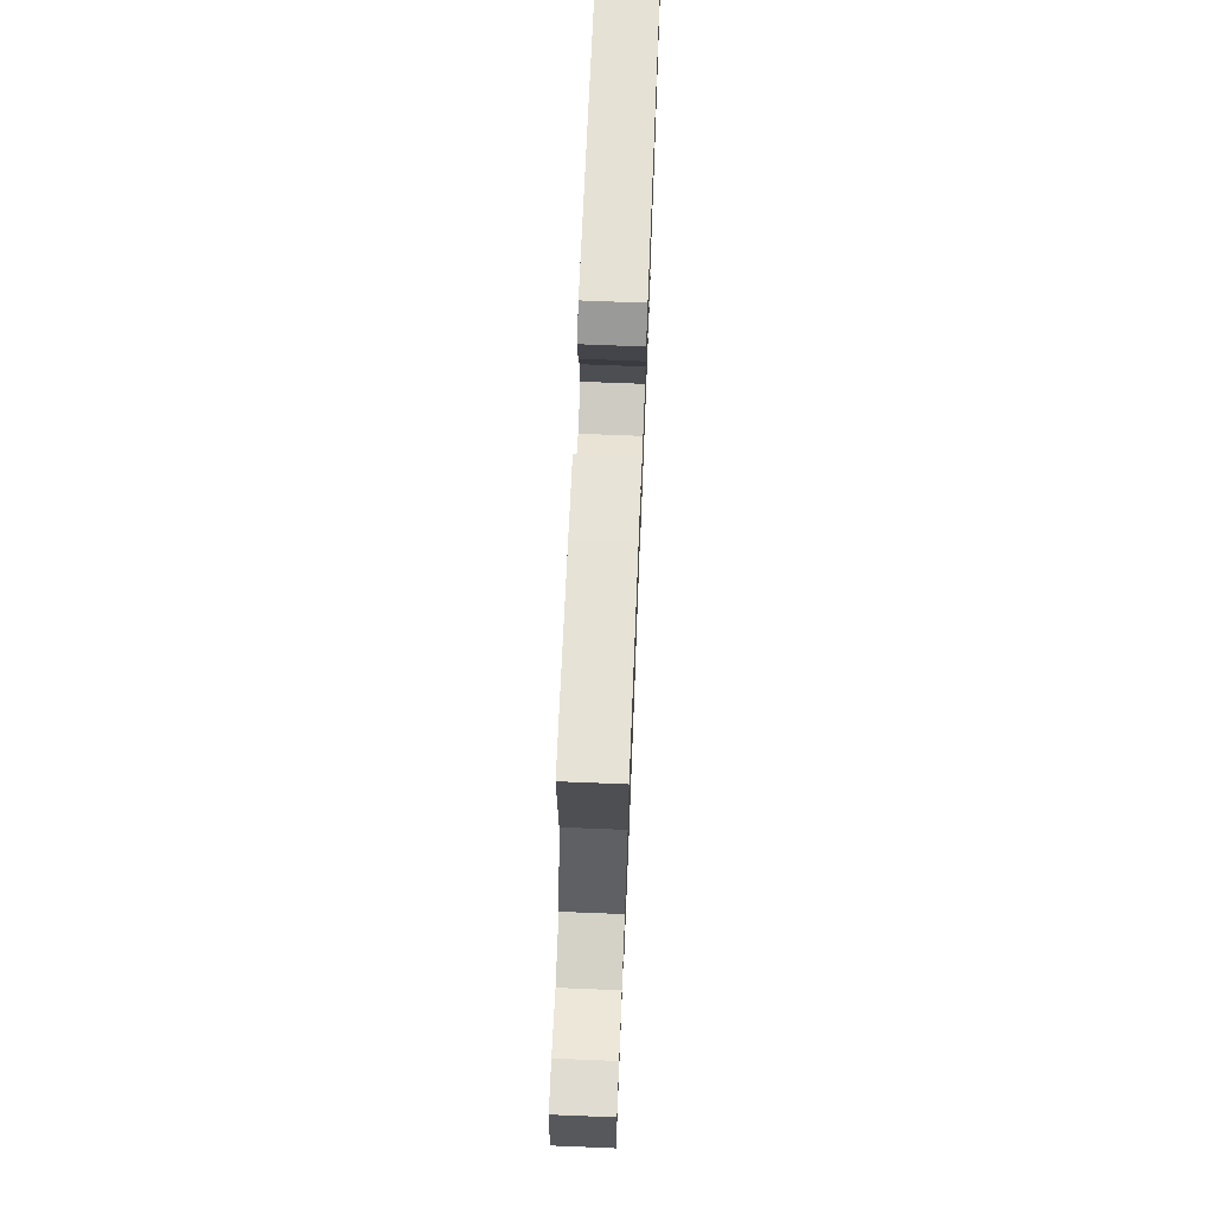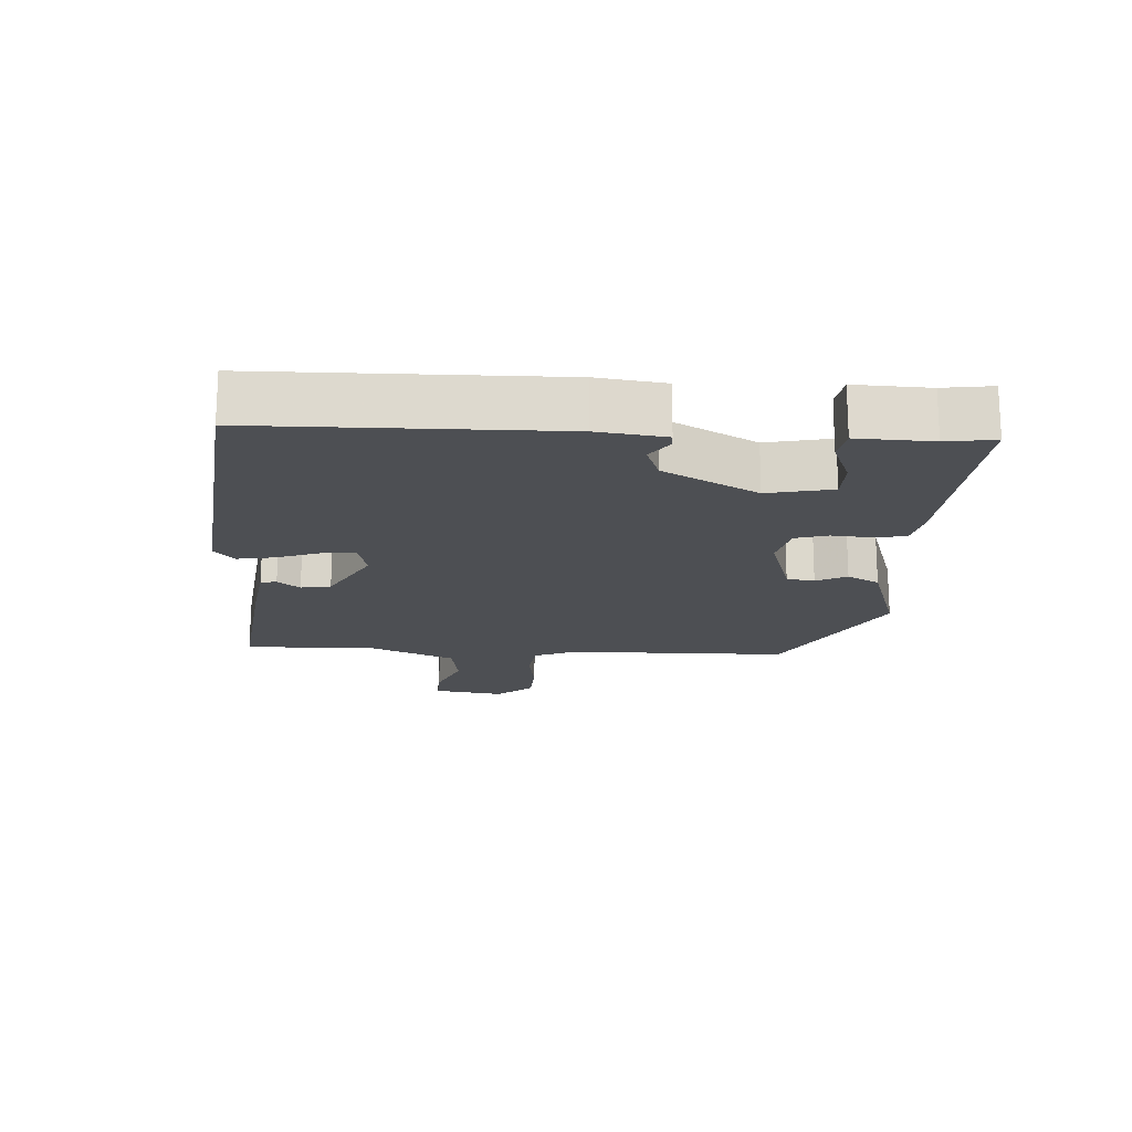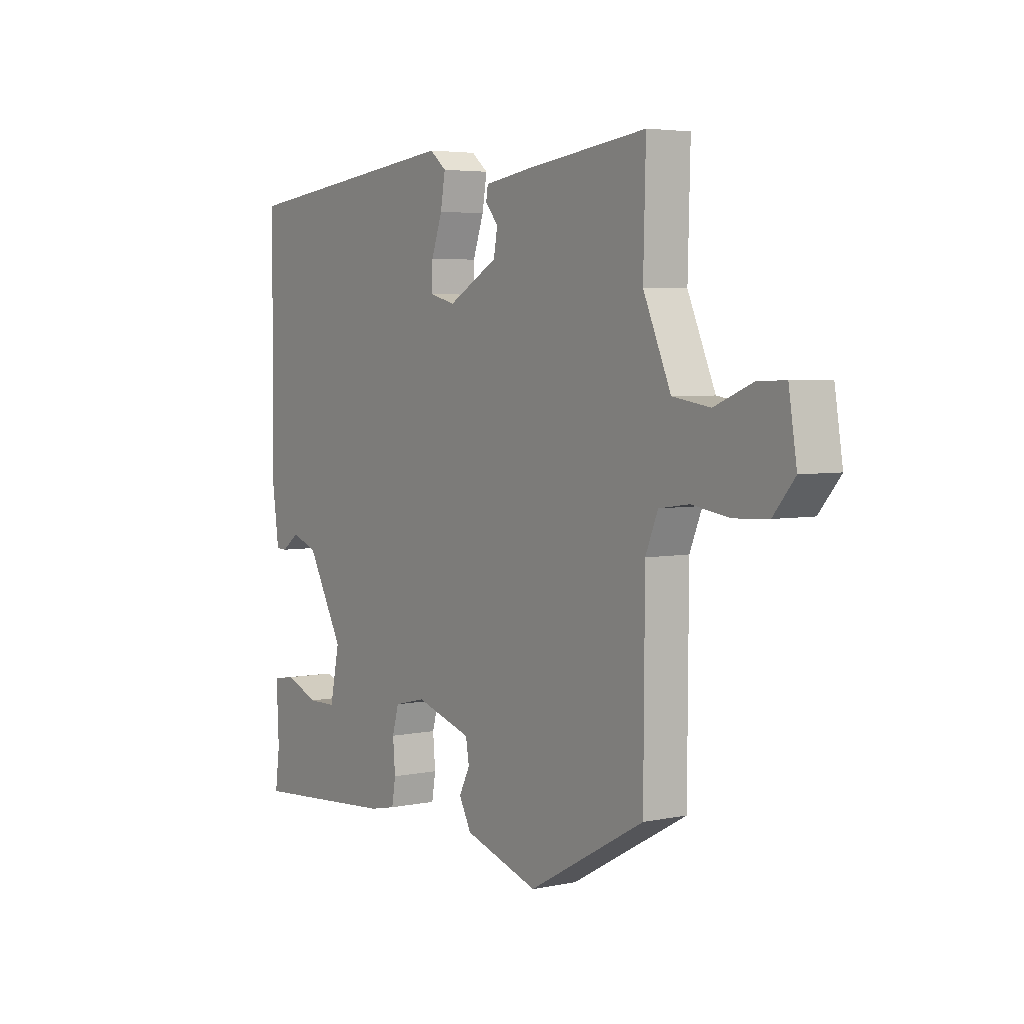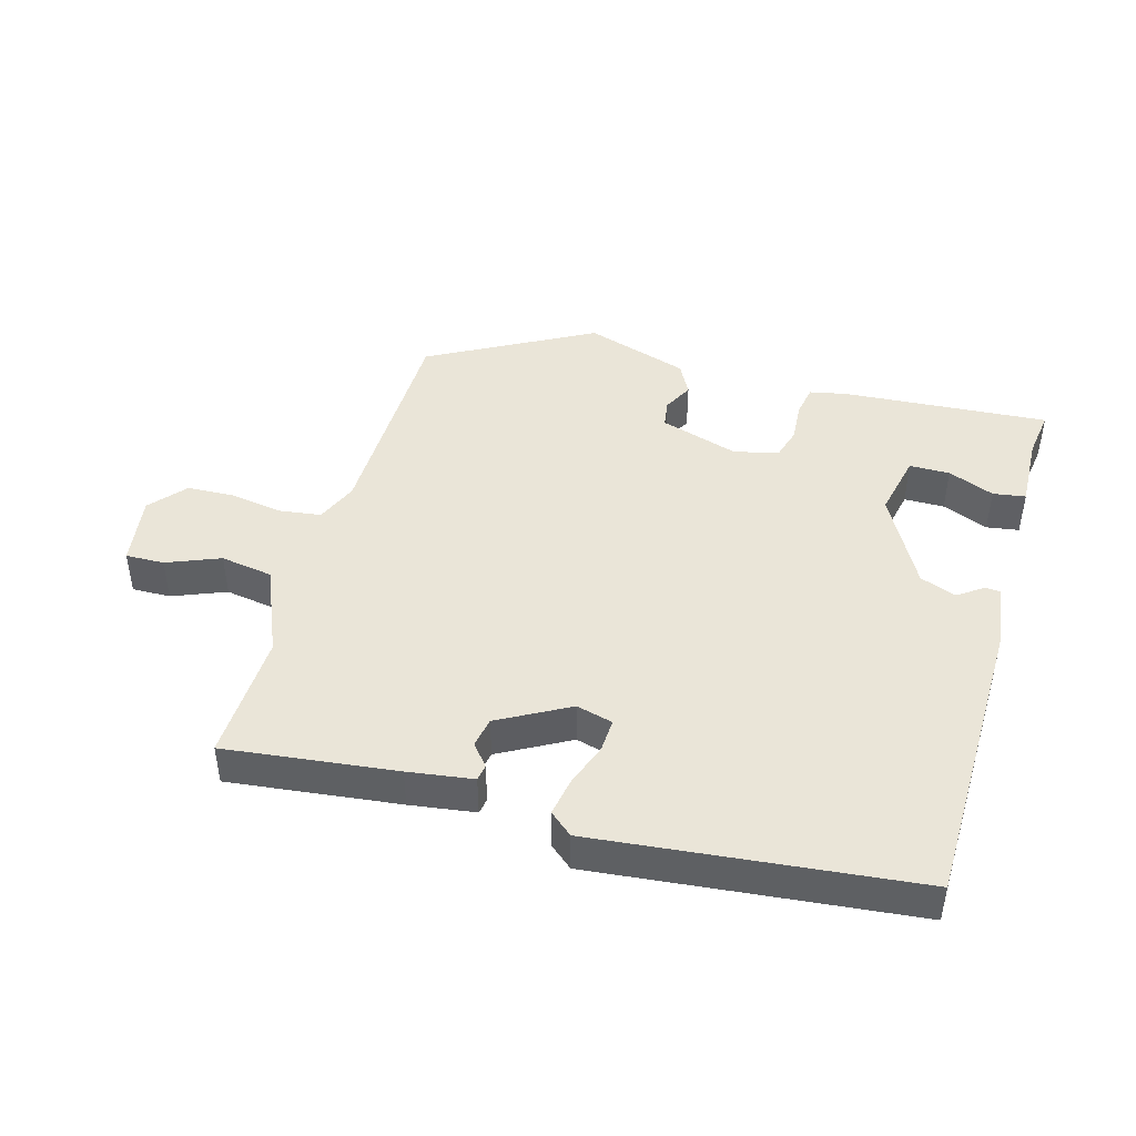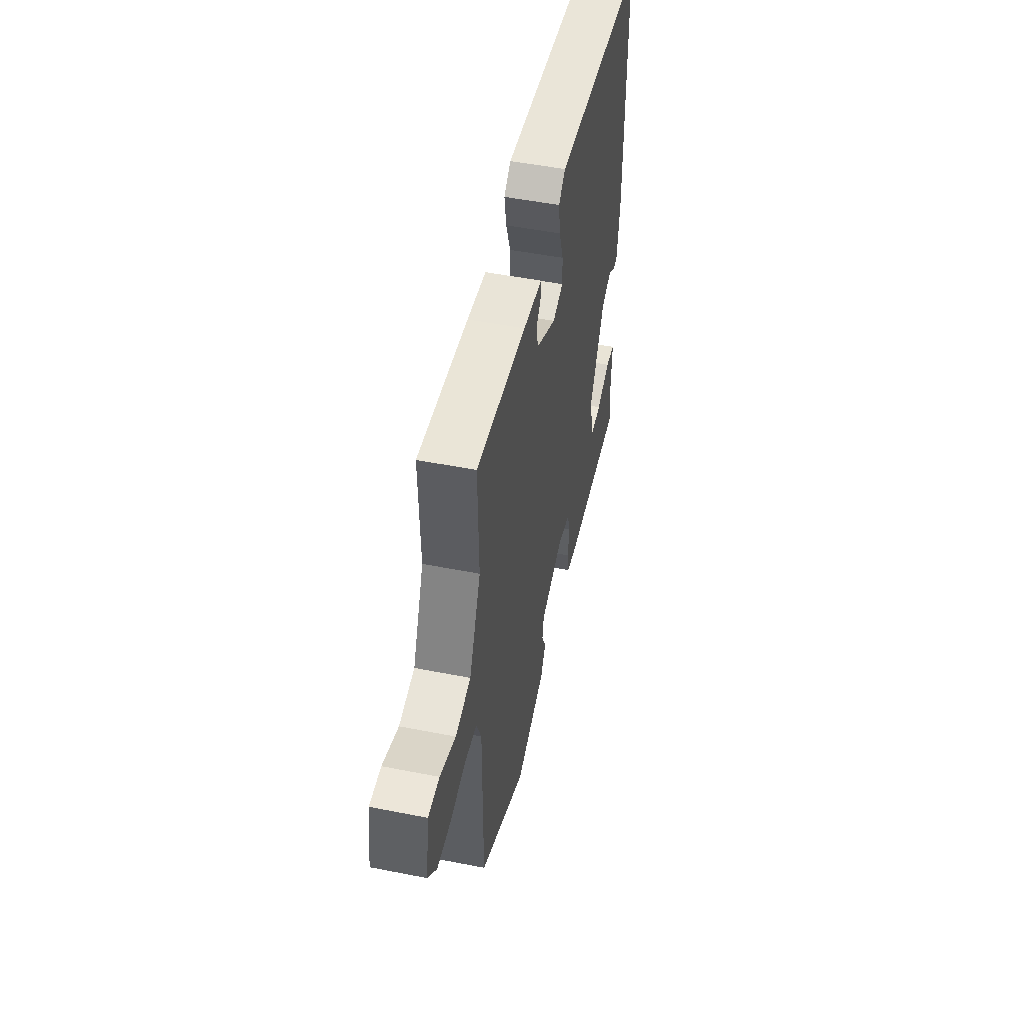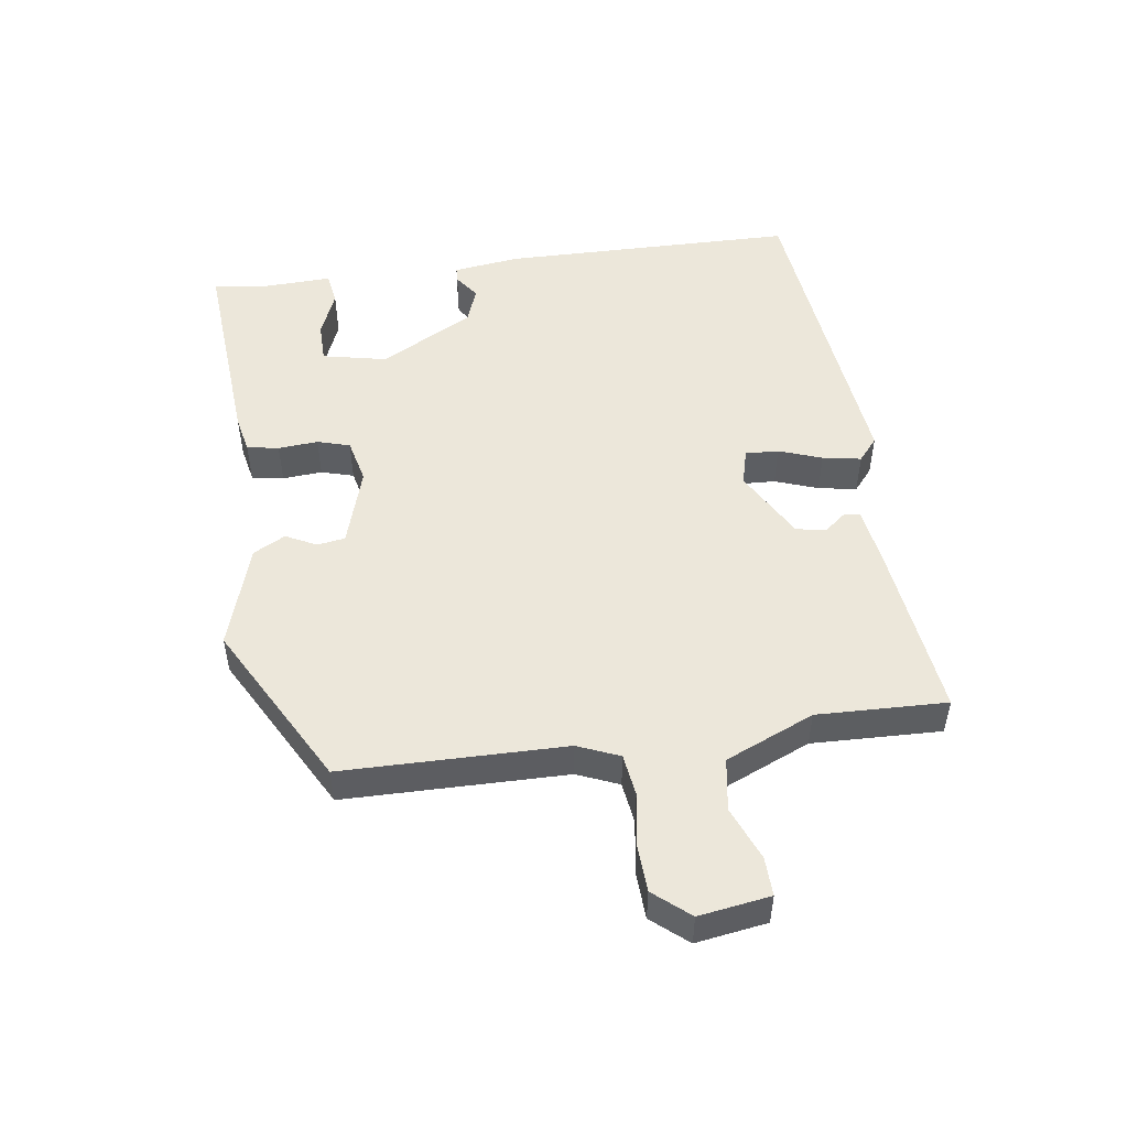
<metadata>
{"format":"obj","ext":"obj","renderer":"f3d","projection":"perspective","resolution":1024,"background":"white","views":[{"elev":71.0,"azim":-87.7,"up":"+Z"},{"elev":-17.8,"azim":87.0,"up":"+Y"},{"elev":4.4,"azim":-123.9,"up":"+Z"},{"elev":44.7,"azim":16.4,"up":"+Y"},{"elev":50.6,"azim":-77.8,"up":"+Z"},{"elev":50.6,"azim":-97.7,"up":"+Y"}]}
</metadata>
<code>
v -0.464 0.07 0.496
v -0.207 0.07 0.463
v -0.109 0.07 0.448
v -0.105 0.07 0.424
v -0.132 0.07 0.391
v -0.124 0.07 0.346
v -0.019 0.07 0.287
v 0.036 0.07 0.301
v 0.034 0.07 0.351
v 0.011 0.07 0.416
v 0.001 0.07 0.474
v 0.036 0.07 0.503
v 0.516 0.07 0.448
v 0.519 0.07 0.004
v 0.505 0.07 -0.097
v 0.482 0.07 -0.098
v 0.445 0.07 -0.071
v 0.39 0.07 -0.091
v 0.313 0.07 -0.231
v 0.333 0.07 -0.328
v 0.394 0.07 -0.329
v 0.464 0.07 -0.301
v 0.513 0.07 -0.309
v 0.508 0.07 -0.421
v 0.518 0.07 -0.494
v 0.207 0.07 -0.469
v 0.151 0.07 -0.457
v 0.143 0.07 -0.409
v 0.148 0.07 -0.349
v 0.134 0.07 -0.3
v 0.067 0.07 -0.284
v -0.052 0.07 -0.32
v -0.059 0.07 -0.362
v -0.036 0.07 -0.408
v -0.062 0.07 -0.456
v -0.219 0.07 -0.505
v -0.464 0.07 -0.369
v -0.466 0.07 -0.034
v -0.492 0.07 0.029
v -0.555 0.07 0.038
v -0.634 0.07 0.026
v -0.706 0.07 0.03
v -0.751 0.07 0.084
v -0.734 0.07 0.191
v -0.676 0.07 0.189
v -0.596 0.07 0.156
v -0.517 0.07 0.168
v -0.459 0.07 0.301
v -0.464 0 0.496
v -0.207 0 0.463
v -0.109 0 0.448
v -0.105 0 0.424
v -0.132 0 0.391
v -0.124 0 0.346
v -0.019 0 0.287
v 0.036 0 0.301
v 0.034 0 0.351
v 0.011 0 0.416
v 0.001 0 0.474
v 0.036 0 0.503
v 0.516 0 0.448
v 0.519 0 0.004
v 0.505 0 -0.097
v 0.482 0 -0.098
v 0.445 0 -0.071
v 0.39 0 -0.091
v 0.313 0 -0.231
v 0.333 0 -0.328
v 0.394 0 -0.329
v 0.464 0 -0.301
v 0.513 0 -0.309
v 0.508 0 -0.421
v 0.518 0 -0.494
v 0.207 0 -0.469
v 0.151 0 -0.457
v 0.143 0 -0.409
v 0.148 0 -0.349
v 0.134 0 -0.3
v 0.067 0 -0.284
v -0.052 0 -0.32
v -0.059 0 -0.362
v -0.036 0 -0.408
v -0.062 0 -0.456
v -0.219 0 -0.505
v -0.464 0 -0.369
v -0.466 0 -0.034
v -0.492 0 0.029
v -0.555 0 0.038
v -0.634 0 0.026
v -0.706 0 0.03
v -0.751 0 0.084
v -0.734 0 0.191
v -0.676 0 0.189
v -0.596 0 0.156
v -0.517 0 0.168
v -0.459 0 0.301
f 43 44 45 46
f 43 46 47
f 40 41 42 43
f 39 40 43 47
f 38 39 47 48
f 36 37 38 48
f 33 34 35 36
f 32 33 36 48
f 26 27 28 29
f 24 25 26 29
f 24 29 30
f 21 22 23 24
f 20 21 24
f 20 24 30
f 19 20 30 31
f 14 15 16 17
f 14 17 18
f 13 14 18
f 9 10 11 12
f 8 9 12 13
f 2 3 4 5
f 2 5 6
f 1 2 6
f 31 32 48 1
f 8 13 18 19
f 7 8 19 31
f 1 6 7 31
f 94 93 92 91
f 95 94 91
f 91 90 89 88
f 95 91 88 87
f 96 95 87 86
f 96 86 85 84
f 84 83 82 81
f 96 84 81 80
f 77 76 75 74
f 77 74 73 72
f 78 77 72
f 72 71 70 69
f 72 69 68
f 78 72 68
f 79 78 68 67
f 65 64 63 62
f 66 65 62
f 66 62 61
f 60 59 58 57
f 61 60 57 56
f 53 52 51 50
f 54 53 50
f 54 50 49
f 49 96 80 79
f 67 66 61 56
f 79 67 56 55
f 79 55 54 49
f 1 49 50 2
f 2 50 51 3
f 3 51 52 4
f 4 52 53 5
f 5 53 54 6
f 6 54 55 7
f 7 55 56 8
f 8 56 57 9
f 9 57 58 10
f 10 58 59 11
f 11 59 60 12
f 12 60 61 13
f 13 61 62 14
f 14 62 63 15
f 15 63 64 16
f 16 64 65 17
f 17 65 66 18
f 18 66 67 19
f 19 67 68 20
f 20 68 69 21
f 21 69 70 22
f 22 70 71 23
f 23 71 72 24
f 24 72 73 25
f 25 73 74 26
f 26 74 75 27
f 27 75 76 28
f 28 76 77 29
f 29 77 78 30
f 30 78 79 31
f 31 79 80 32
f 32 80 81 33
f 33 81 82 34
f 34 82 83 35
f 35 83 84 36
f 36 84 85 37
f 37 85 86 38
f 38 86 87 39
f 39 87 88 40
f 40 88 89 41
f 41 89 90 42
f 42 90 91 43
f 43 91 92 44
f 44 92 93 45
f 45 93 94 46
f 46 94 95 47
f 47 95 96 48
f 48 96 49 1

</code>
